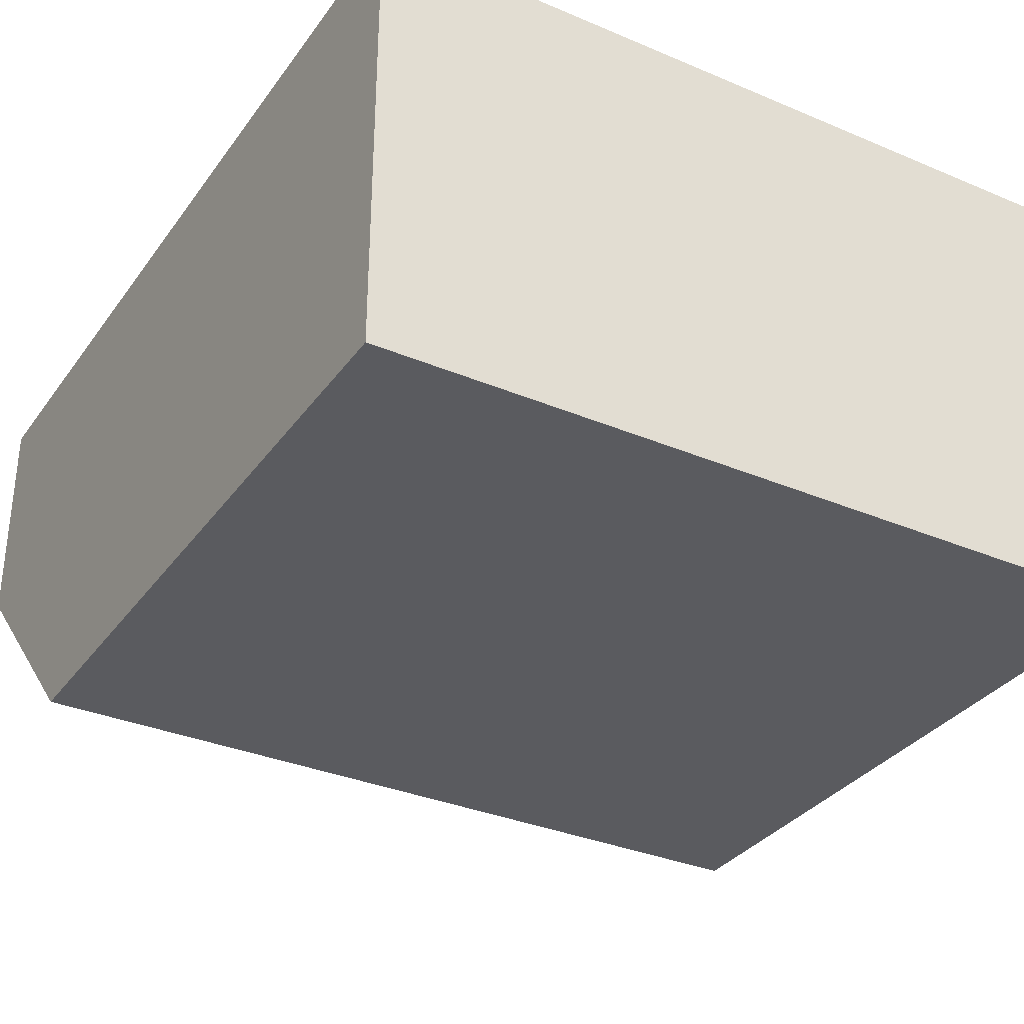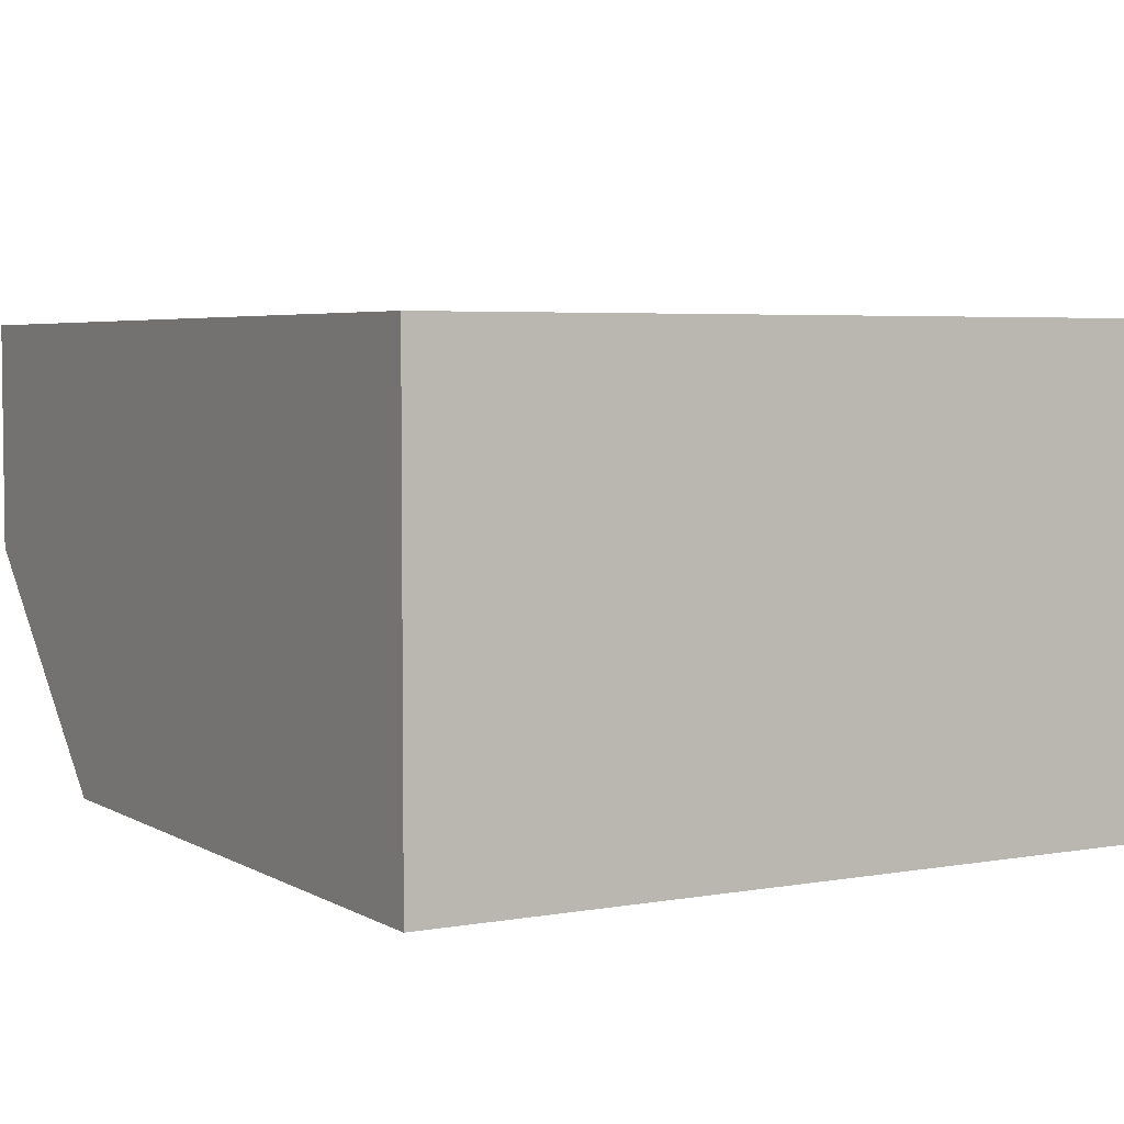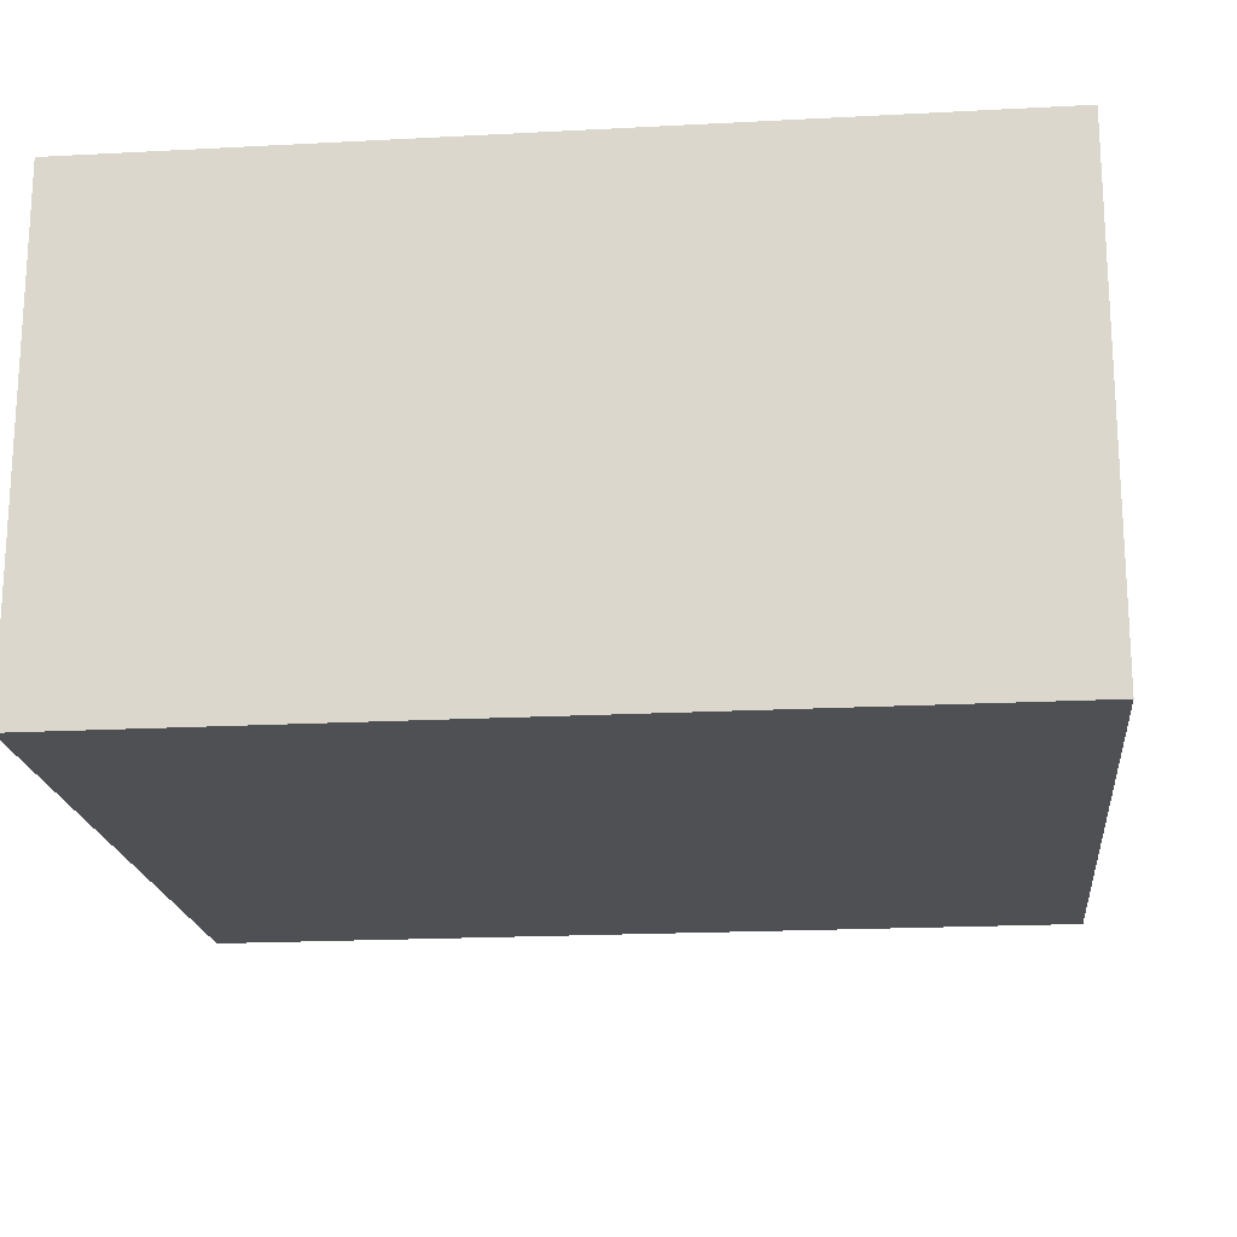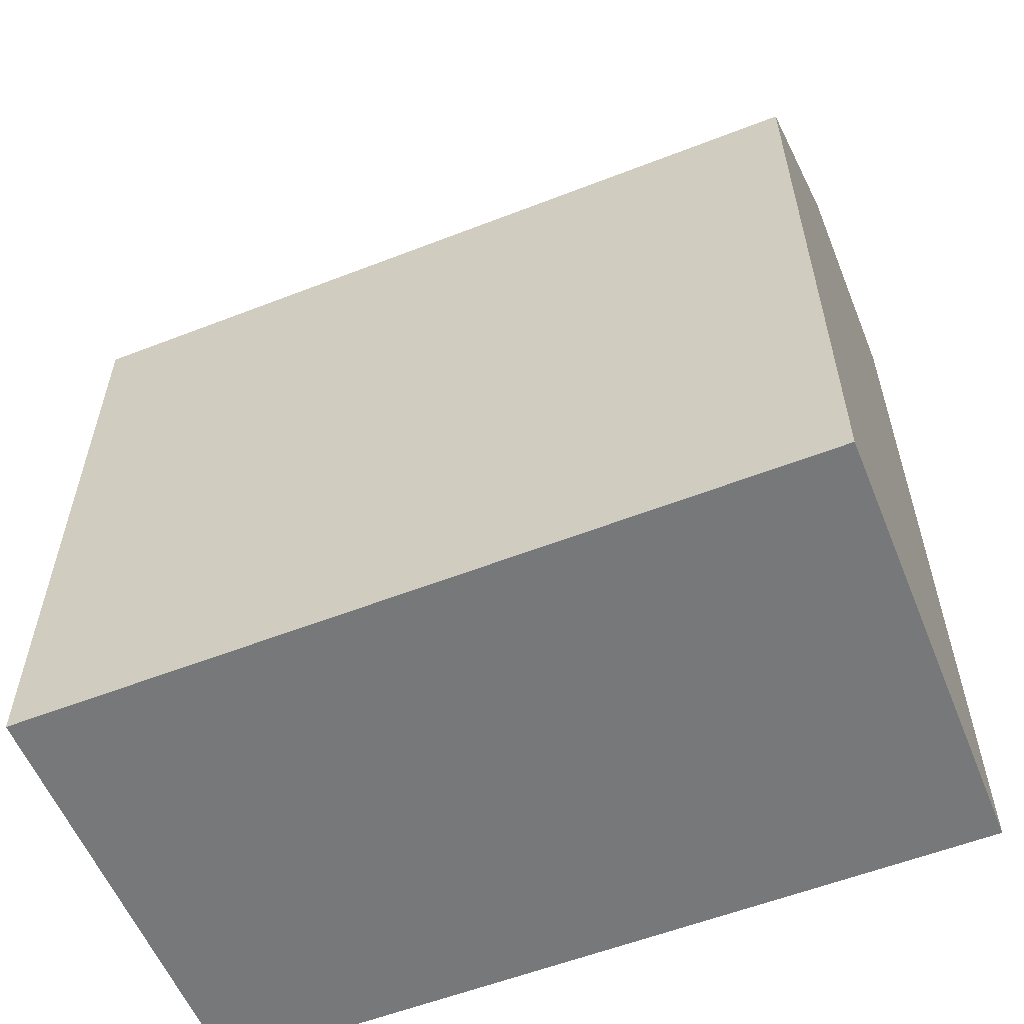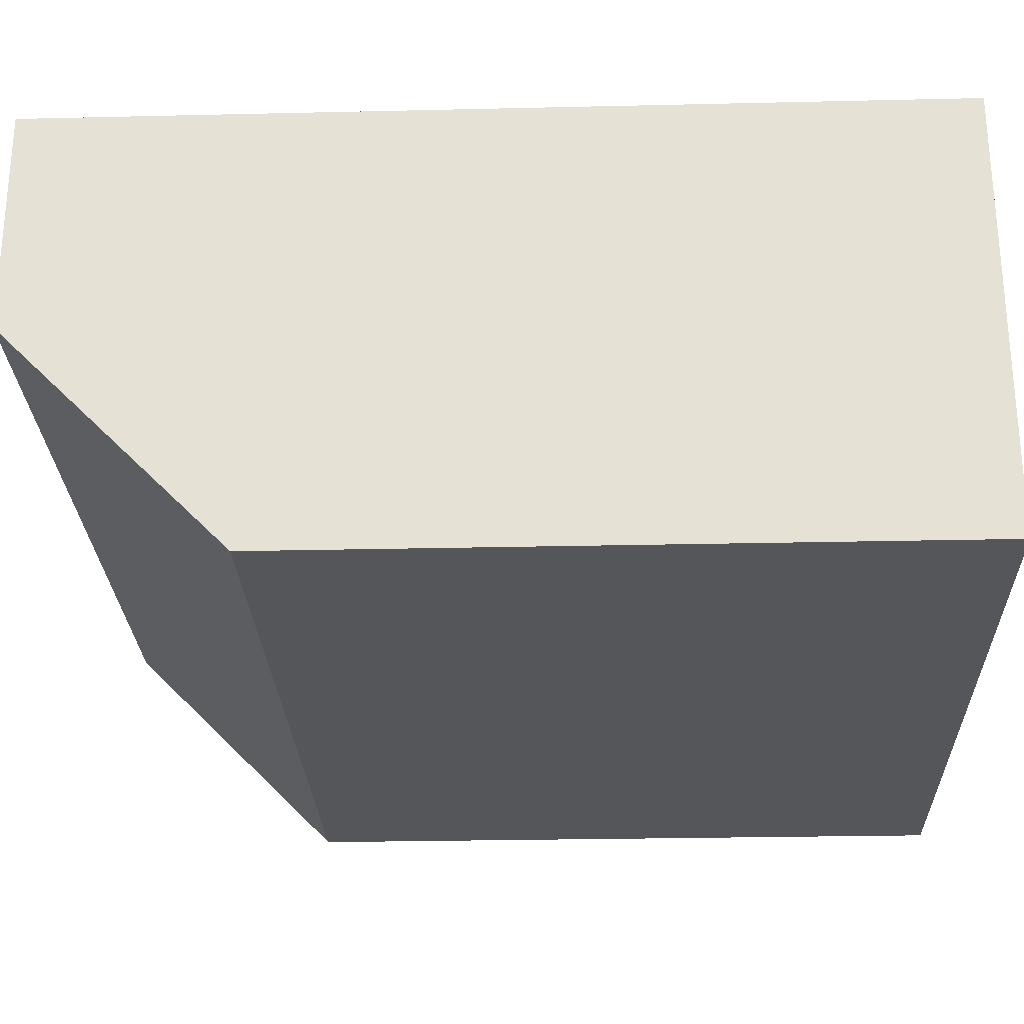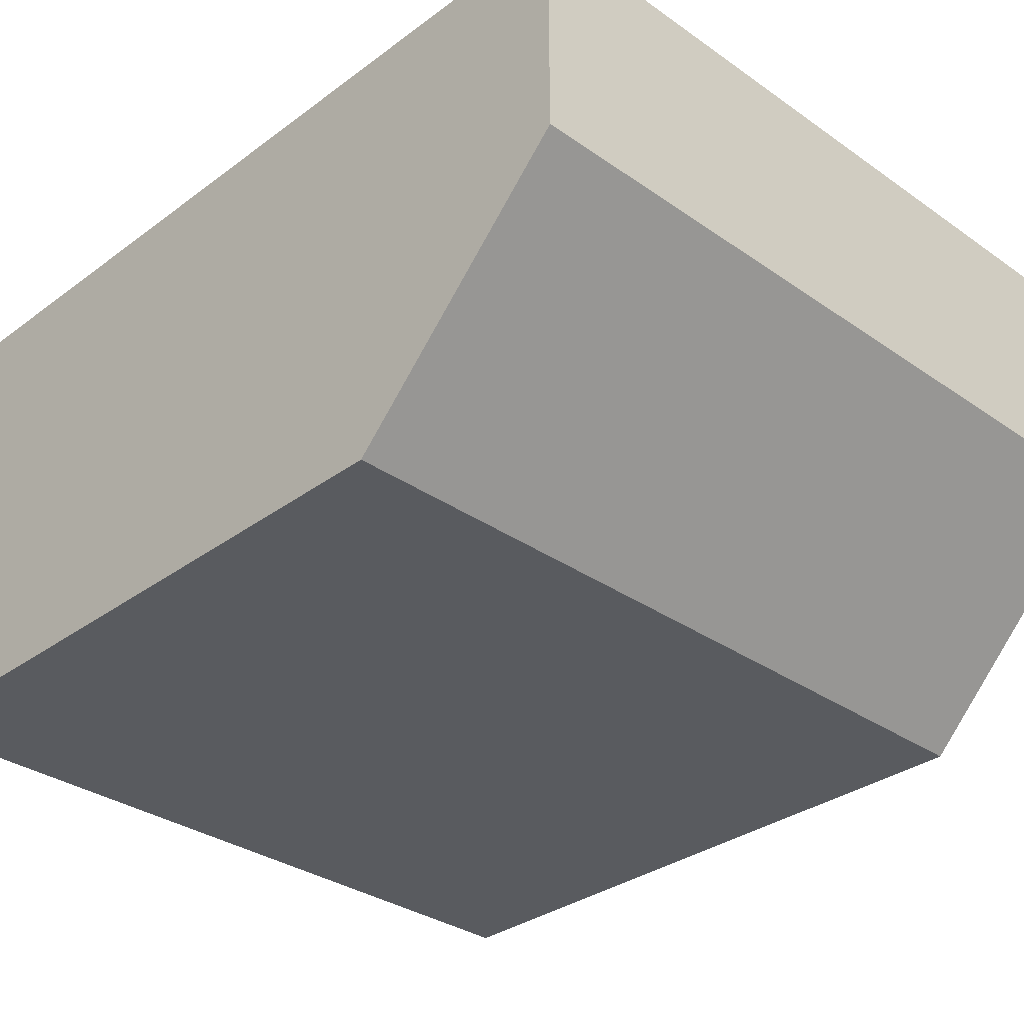
<metadata>
{"format":"obj","ext":"obj","renderer":"f3d","projection":"perspective","resolution":1024,"background":"white","views":[{"elev":-33.1,"azim":-30.2,"up":"+Z"},{"elev":4.4,"azim":-30.1,"up":"+Z"},{"elev":-19.0,"azim":5.8,"up":"+Z"},{"elev":-57.4,"azim":-158.0,"up":"+Y"},{"elev":-26.0,"azim":-87.9,"up":"+Z"},{"elev":-32.4,"azim":135.8,"up":"+Z"}]}
</metadata>
<code>
g pb_Mesh-98098
v 1 3.874e-07 0
v -0.75 -4.284e-07 0
v 1 2 0
v -0.75 2 0
v -0.75 -4.284e-07 0
v -0.75 -4.284e-07 -1
v -0.75 -4.284e-07 -1
v 1 3.874e-07 -1
v -0.75 1.5 -1
v 1 1.5 -1
v 1 3.874e-07 -1
v 1 3.874e-07 0
v 1 2 -0.5
v -0.75 2 -0.5
v 1 1.5 -1
v -0.75 1.5 -1
v 1 3.874e-07 -1
v -0.75 -4.284e-07 -1
v 1 3.874e-07 0
v -0.75 -4.284e-07 0
v 1 2 0
v -0.75 2 0
v 1 2 -0.5
v -0.75 2 -0.5
v 1 2 0
v 1 1.5 -1
v 1 2 -0.5
v -0.75 2 0
v -0.75 1.5 -1
v -0.75 2 -0.5
g pb_Mesh-98098_0
f 3 2 1
f 3 4 2
f 9 8 7
f 9 10 8
f 15 14 13
f 15 16 14
f 19 18 17
f 19 20 18
f 23 22 21
f 23 24 22
f 26 27 25
f 26 12 11
f 26 25 12
f 30 29 28
f 28 6 5
f 28 29 6
g pb_Mesh-98098_1

</code>
